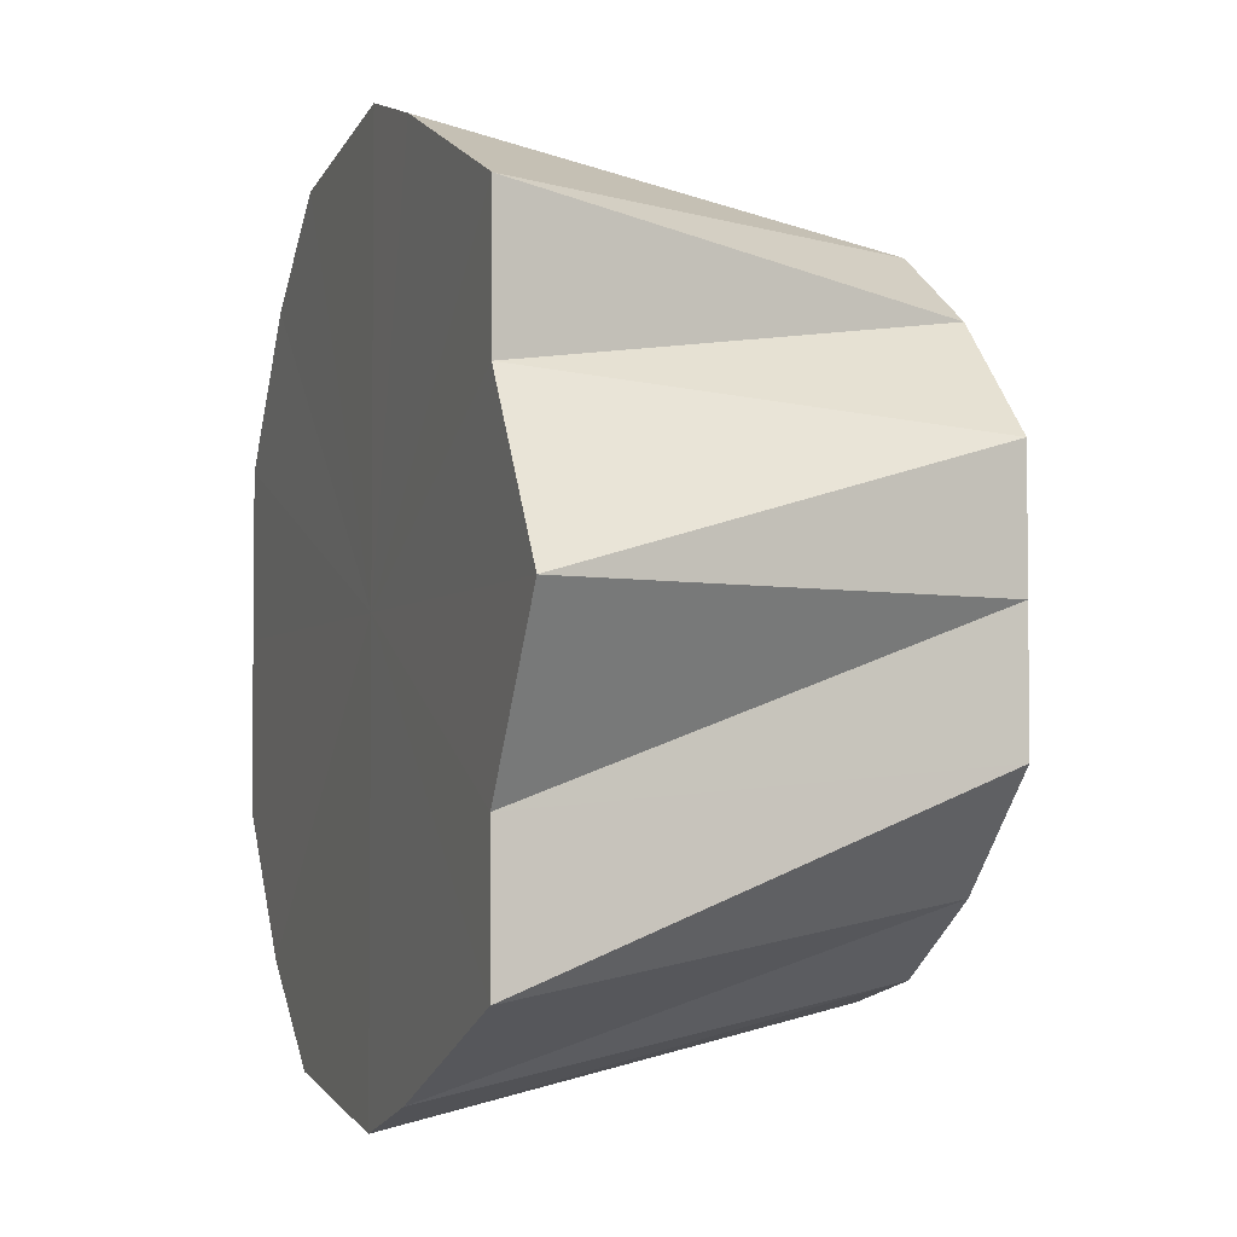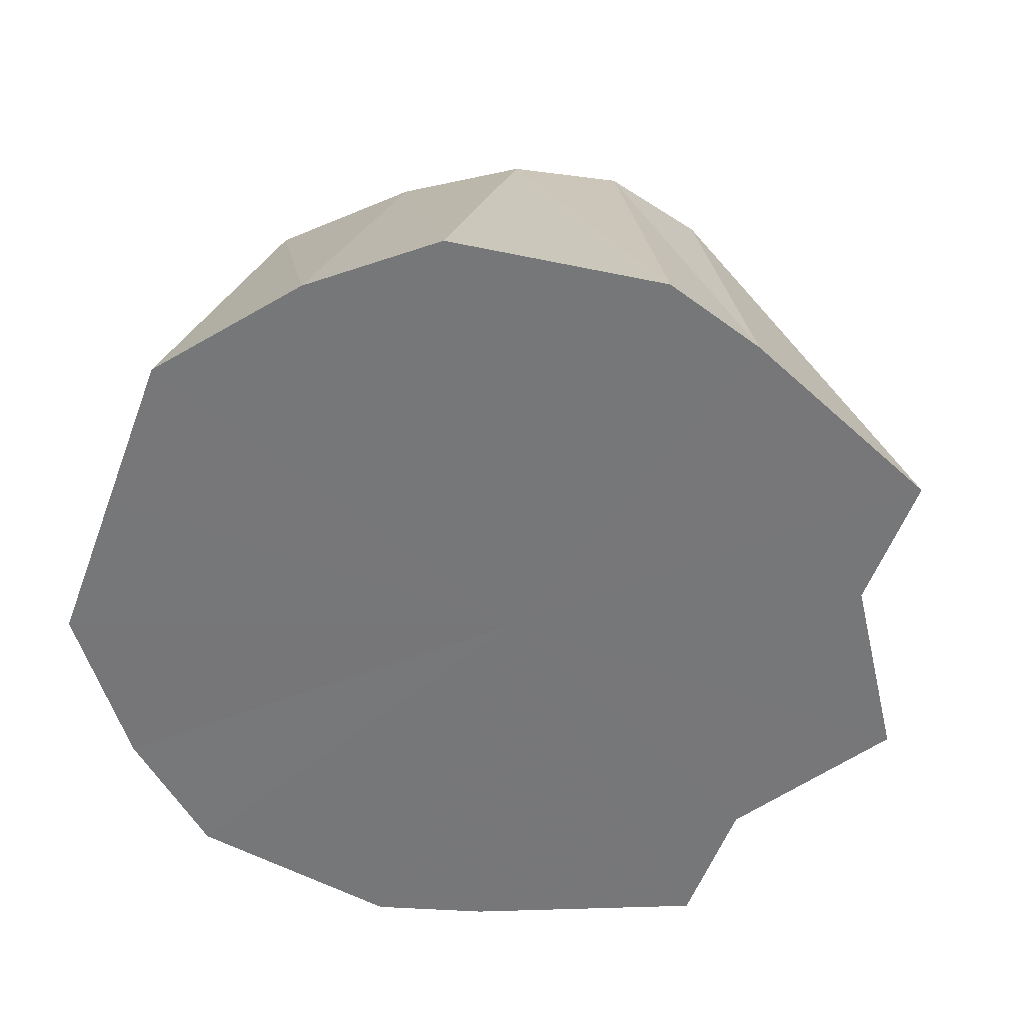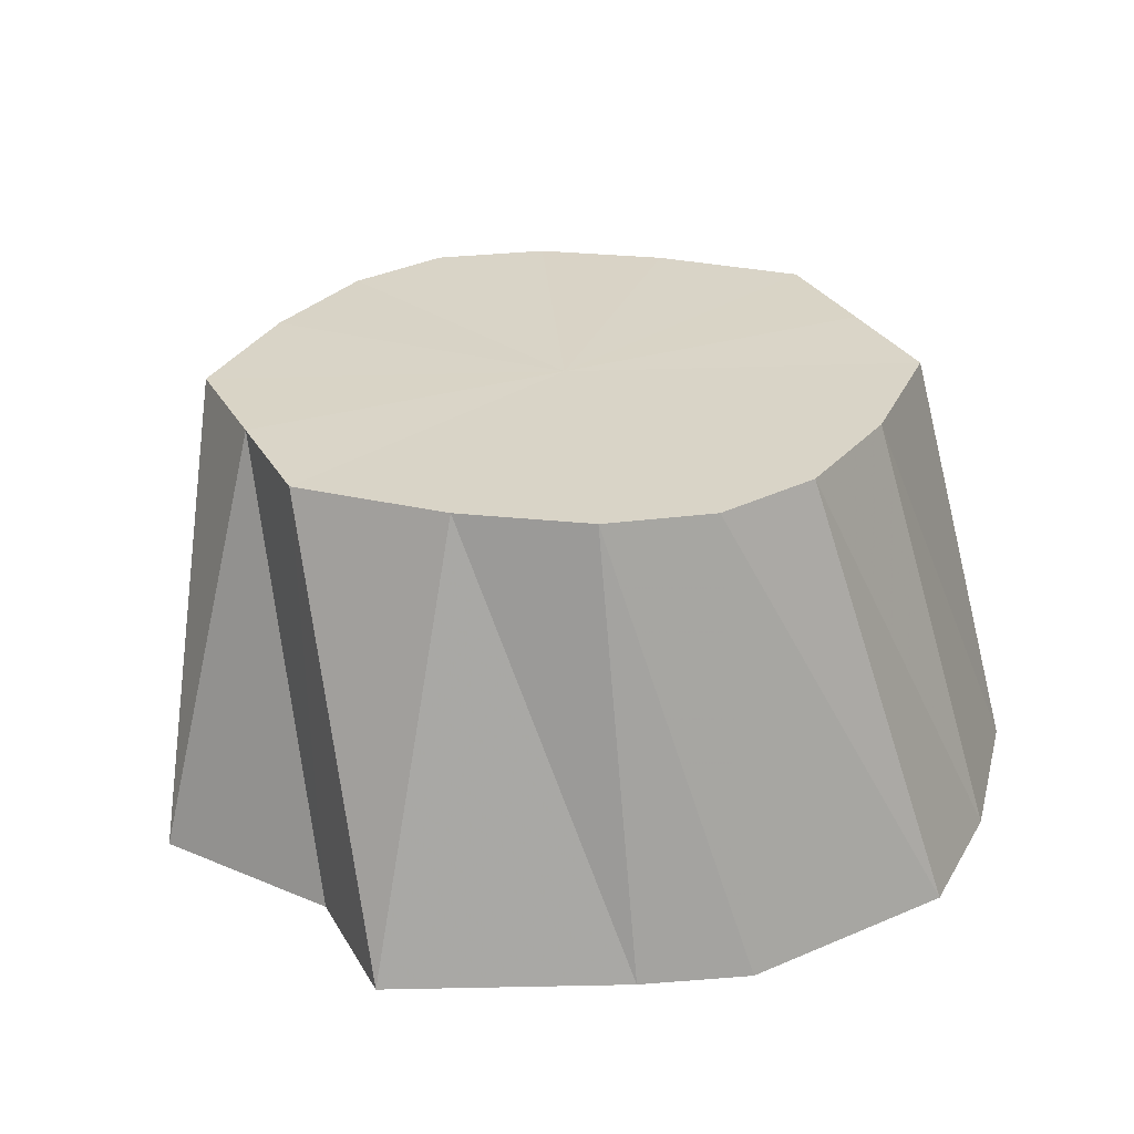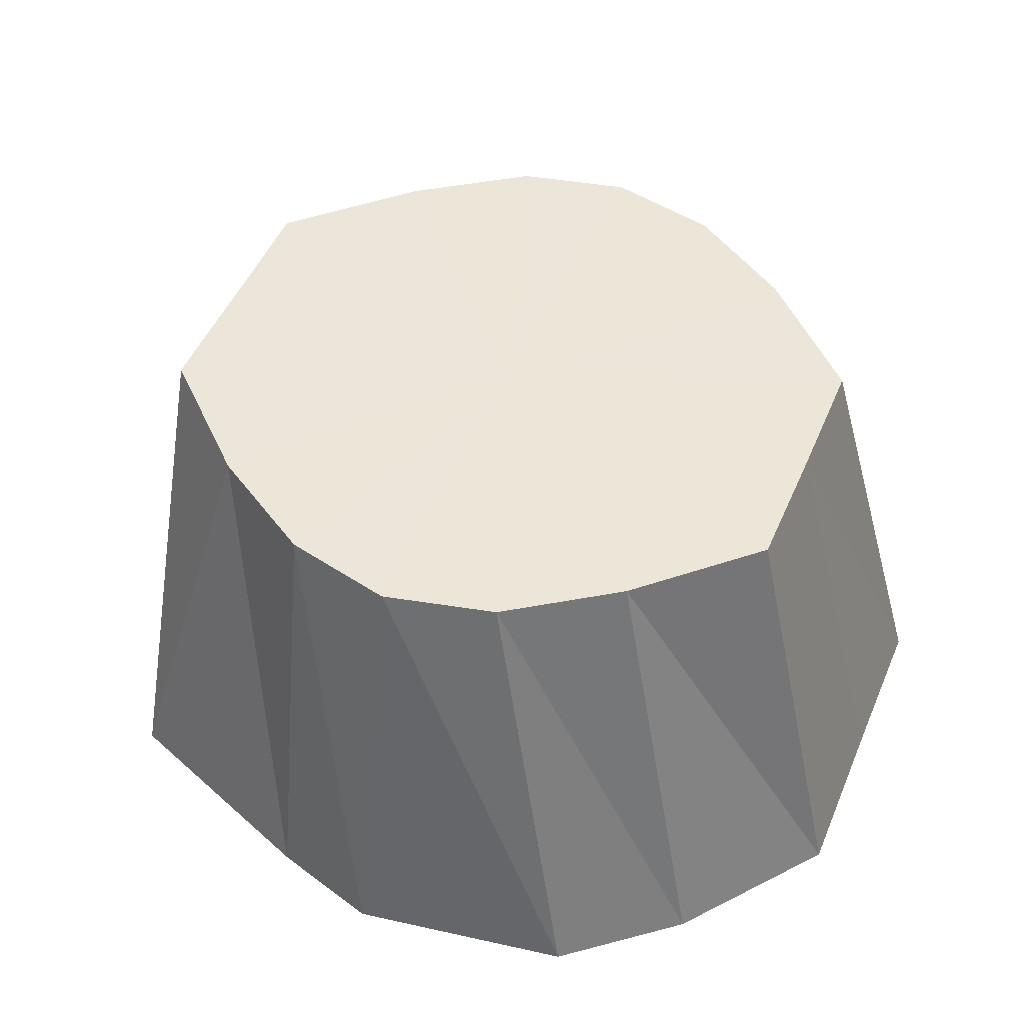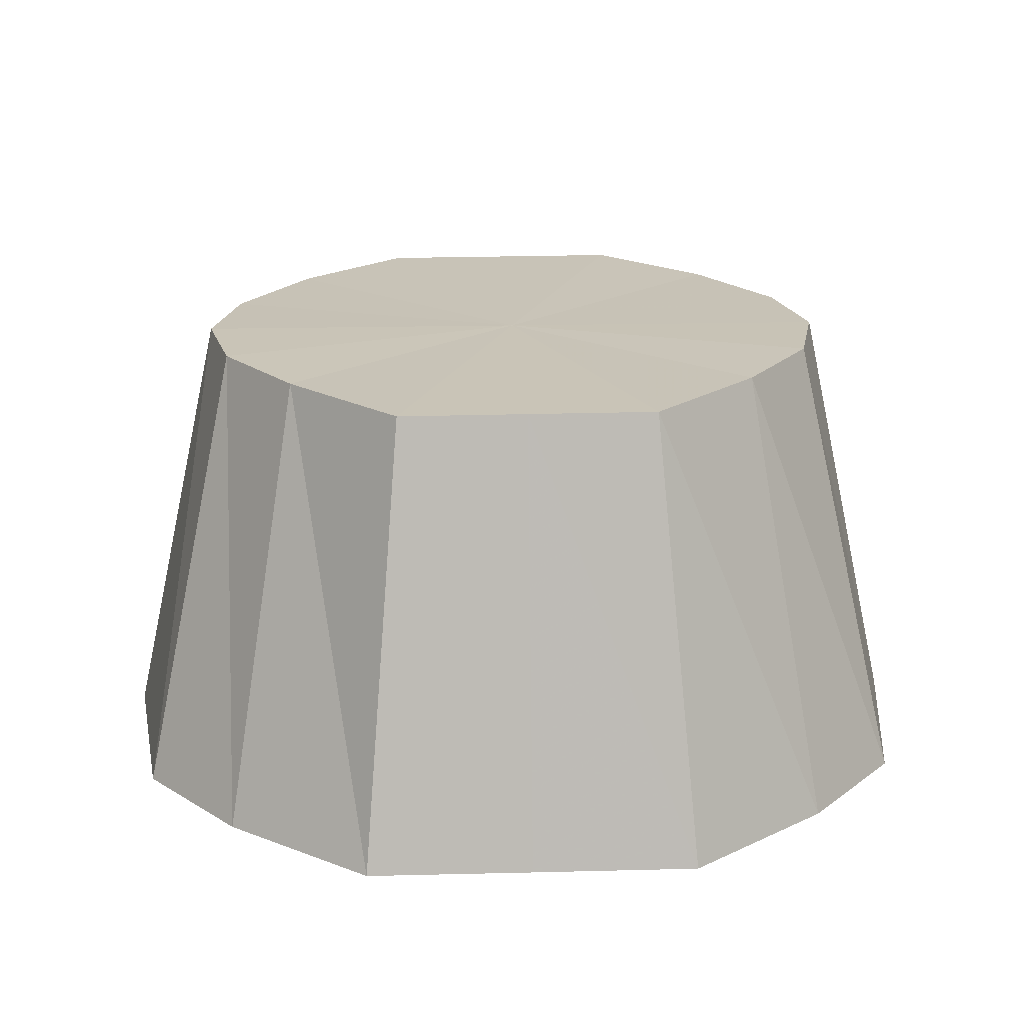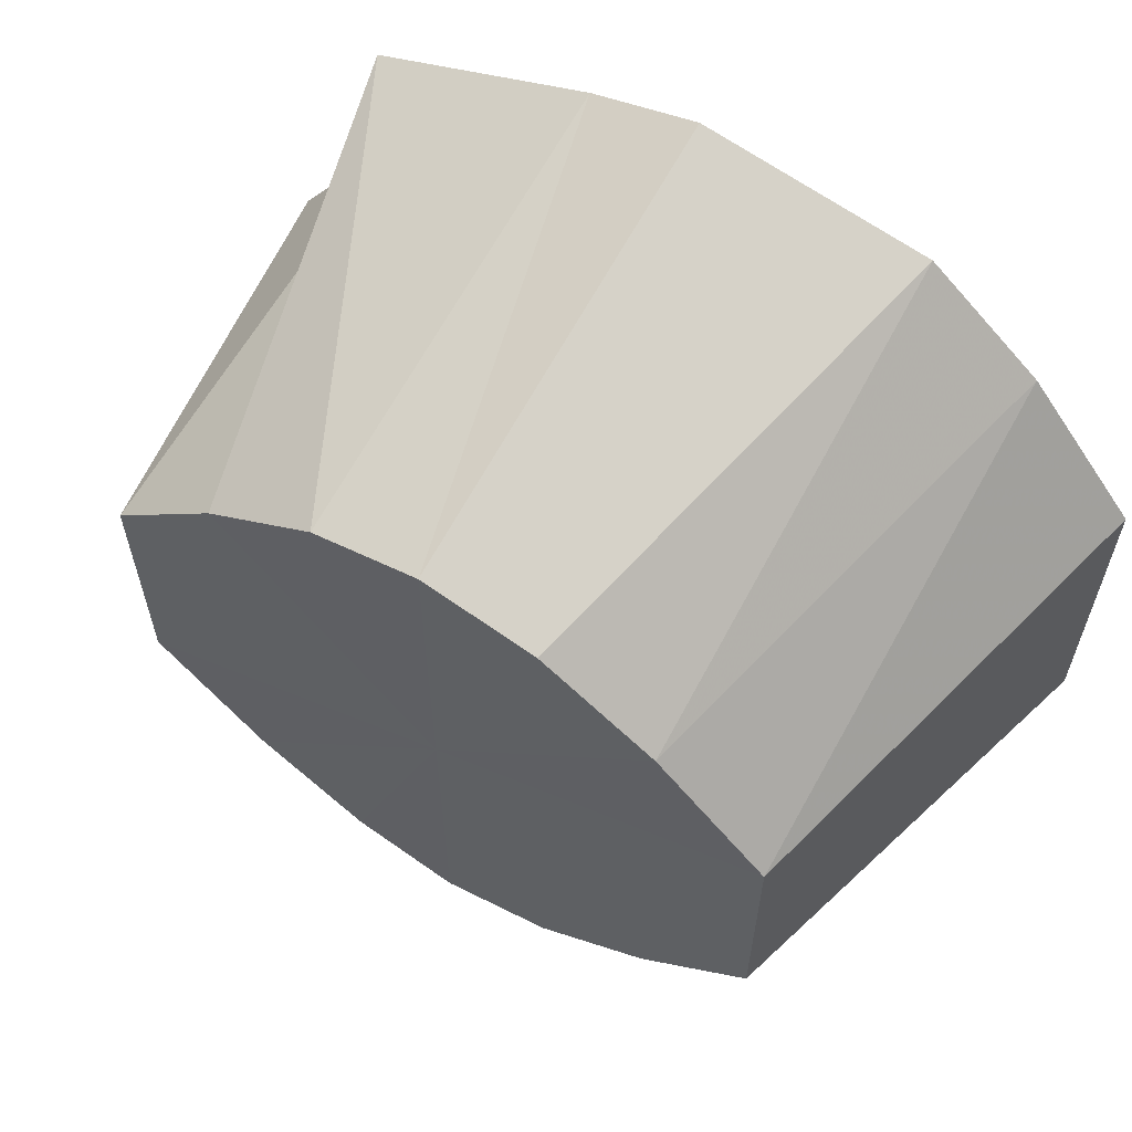
<metadata>
{"format":"obj","ext":"obj","renderer":"f3d","projection":"perspective","resolution":1024,"background":"white","views":[{"elev":-3.6,"azim":70.1,"up":"+Z"},{"elev":-57.1,"azim":-20.6,"up":"+Y"},{"elev":28.7,"azim":155.7,"up":"+Y"},{"elev":48.5,"azim":-157.5,"up":"+Y"},{"elev":19.8,"azim":-92.7,"up":"+Y"},{"elev":62.1,"azim":-148.6,"up":"+Z"}]}
</metadata>
<code>
o 10004
v 2244 1914 7.319
v 2244 1914 7.316
v 2244 1914 7.31
v 2244 1914 7.308
v 2244 1914 7.308
v 2244 1914 7.316
v 2244 1914 7.295
v 2244 1914 7.301
v 2244 1914 7.308
v 2244 1914 7.28
v 2244 1914 7.28
v 2244 1914 7.292
v 2244 1914 7.265
v 2244 1914 7.28
v 2244 1914 7.28
v 2244 1914 7.253
v 2244 1914 7.269
v 2244 1914 7.244
v 2244 1914 7.259
v 2244 1914 7.253
v 2244 1914 7.241
v 2244 1914 7.252
v 2244 1914 7.301
v 2244 1914 7.292
v 2244 1914 7.28
v 2244 1914 7.269
v 2244 1914 7.259
v 2244 1914 7.252
v 2244 1914 7.244
v 2244 1914 7.25
v 2244 1914 7.241
v 2244 1914 7.244
v 2244 1914 7.252
v 2244 1914 7.253
v 2244 1914 7.265
v 2244 1914 7.259
v 2244 1914 7.253
v 2244 1914 7.269
v 2244 1914 7.265
v 2244 1914 7.28
v 2244 1914 7.28
v 2244 1914 7.28
v 2244 1914 7.295
v 2244 1914 7.292
v 2244 1914 7.295
v 2244 1914 7.308
v 2244 1914 7.301
v 2244 1914 7.308
v 2244 1914 7.316
v 2244 1914 7.308
v 2244 1914 7.316
v 2244 1914 7.319
v 2244 1914 7.295
v 2244 1914 7.292
v 2244 1914 7.301
v 2244 1914 7.265
v 2244 1914 7.269
v 2244 1914 7.28
v 2244 1914 7.244
v 2244 1914 7.252
v 2244 1914 7.259
v 2244 1914 7.319
v 2244 1914 7.28
v 2244 1914 7.316
v 2244 1914 7.308
v 2244 1914 7.316
v 2244 1914 7.295
v 2244 1914 7.308
v 2244 1914 7.28
v 2244 1914 7.295
v 2244 1914 7.265
v 2244 1914 7.28
v 2244 1914 7.253
v 2244 1914 7.265
v 2244 1914 7.244
v 2244 1914 7.253
v 2244 1914 7.241
v 2244 1914 7.244
f 1 2 3
f 2 4 5
f 6 5 3
f 4 7 8
f 9 8 5
f 5 8 10
f 3 5 10
f 7 11 12
f 11 13 14
f 15 14 12
f 12 14 10
f 13 16 17
f 16 18 19
f 20 19 17
f 17 19 10
f 18 21 22
f 23 24 10
f 25 26 10
f 27 28 10
f 21 29 30
f 31 30 22
f 22 30 10
f 32 33 30
f 30 33 10
f 29 34 33
f 34 35 36
f 37 36 33
f 33 36 10
f 36 38 10
f 39 38 36
f 35 40 38
f 38 41 10
f 42 41 38
f 40 43 41
f 41 44 10
f 45 44 41
f 43 46 44
f 44 47 10
f 48 47 44
f 46 49 47
f 47 50 10
f 49 1 50
f 51 50 47
f 50 3 10
f 52 3 50
f 53 54 55
f 56 57 58
f 59 60 61
f 62 63 64
f 64 63 65
f 66 63 62
f 65 63 67
f 68 63 66
f 67 63 69
f 70 63 68
f 69 63 71
f 72 63 70
f 71 63 73
f 74 63 72
f 73 63 75
f 76 63 74
f 75 63 77
f 78 63 76
f 77 63 78

</code>
